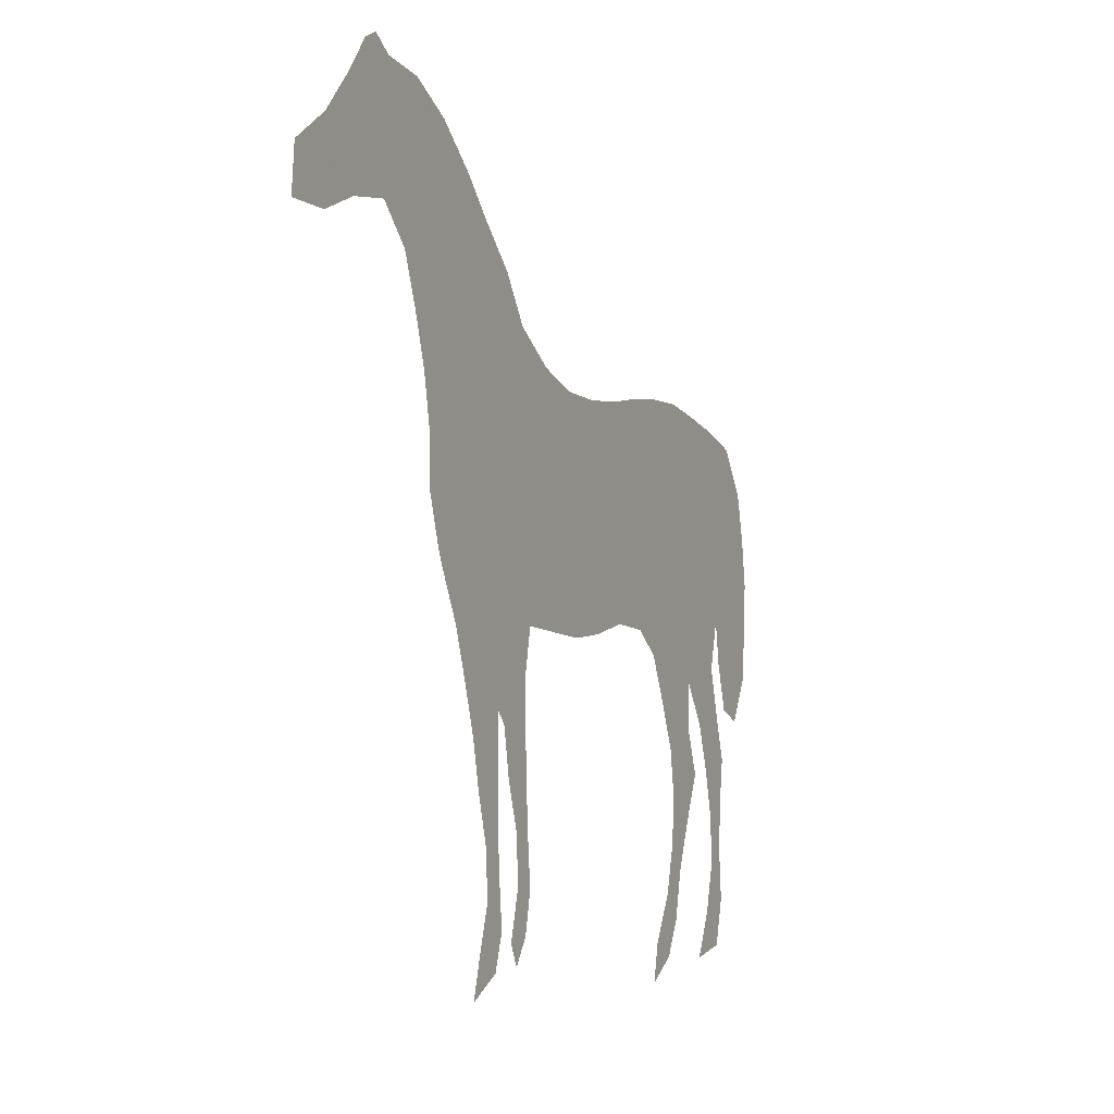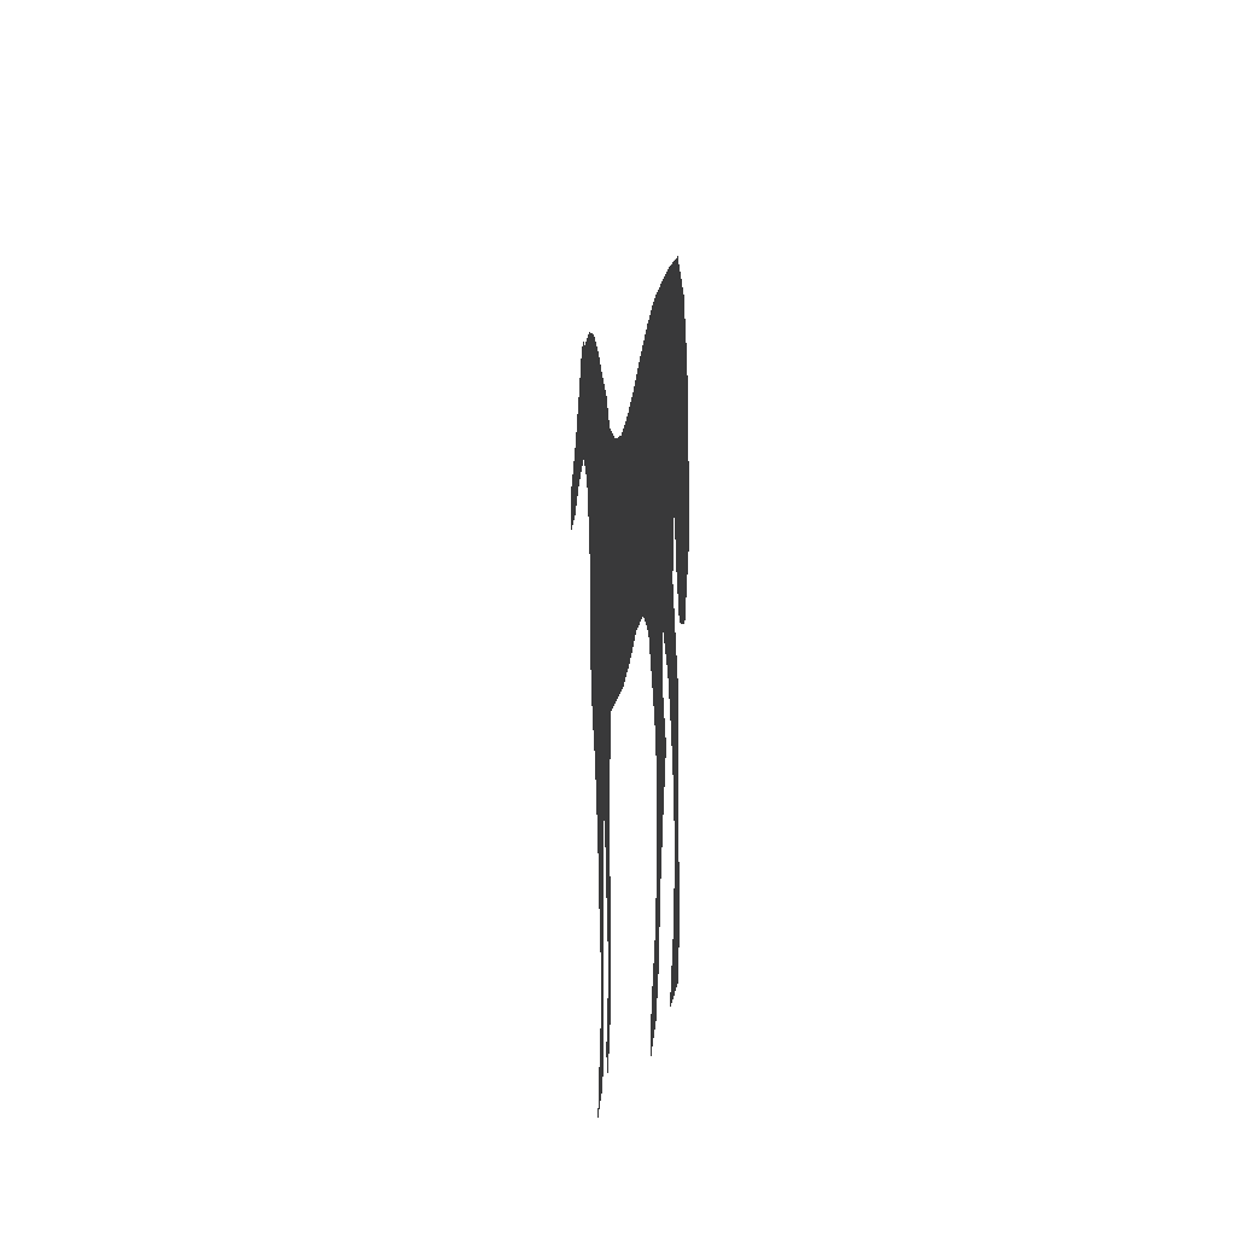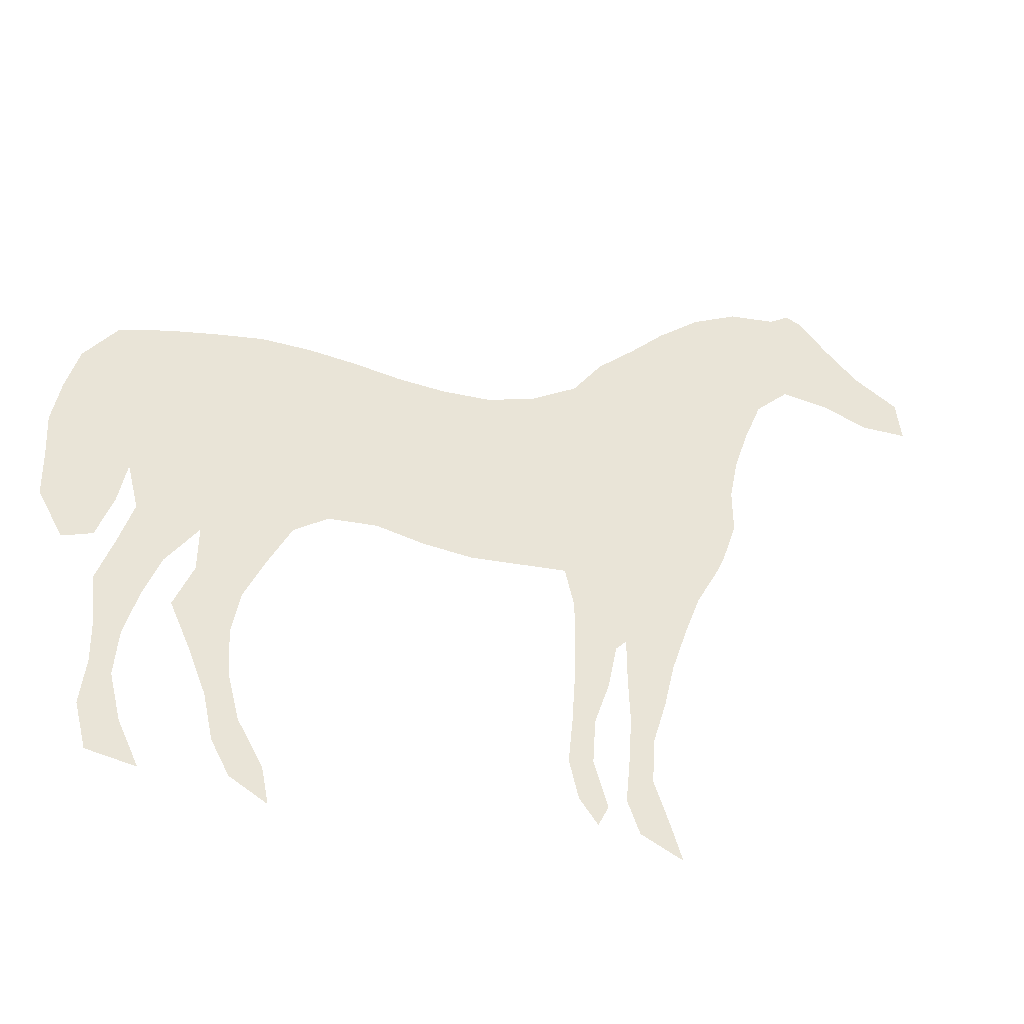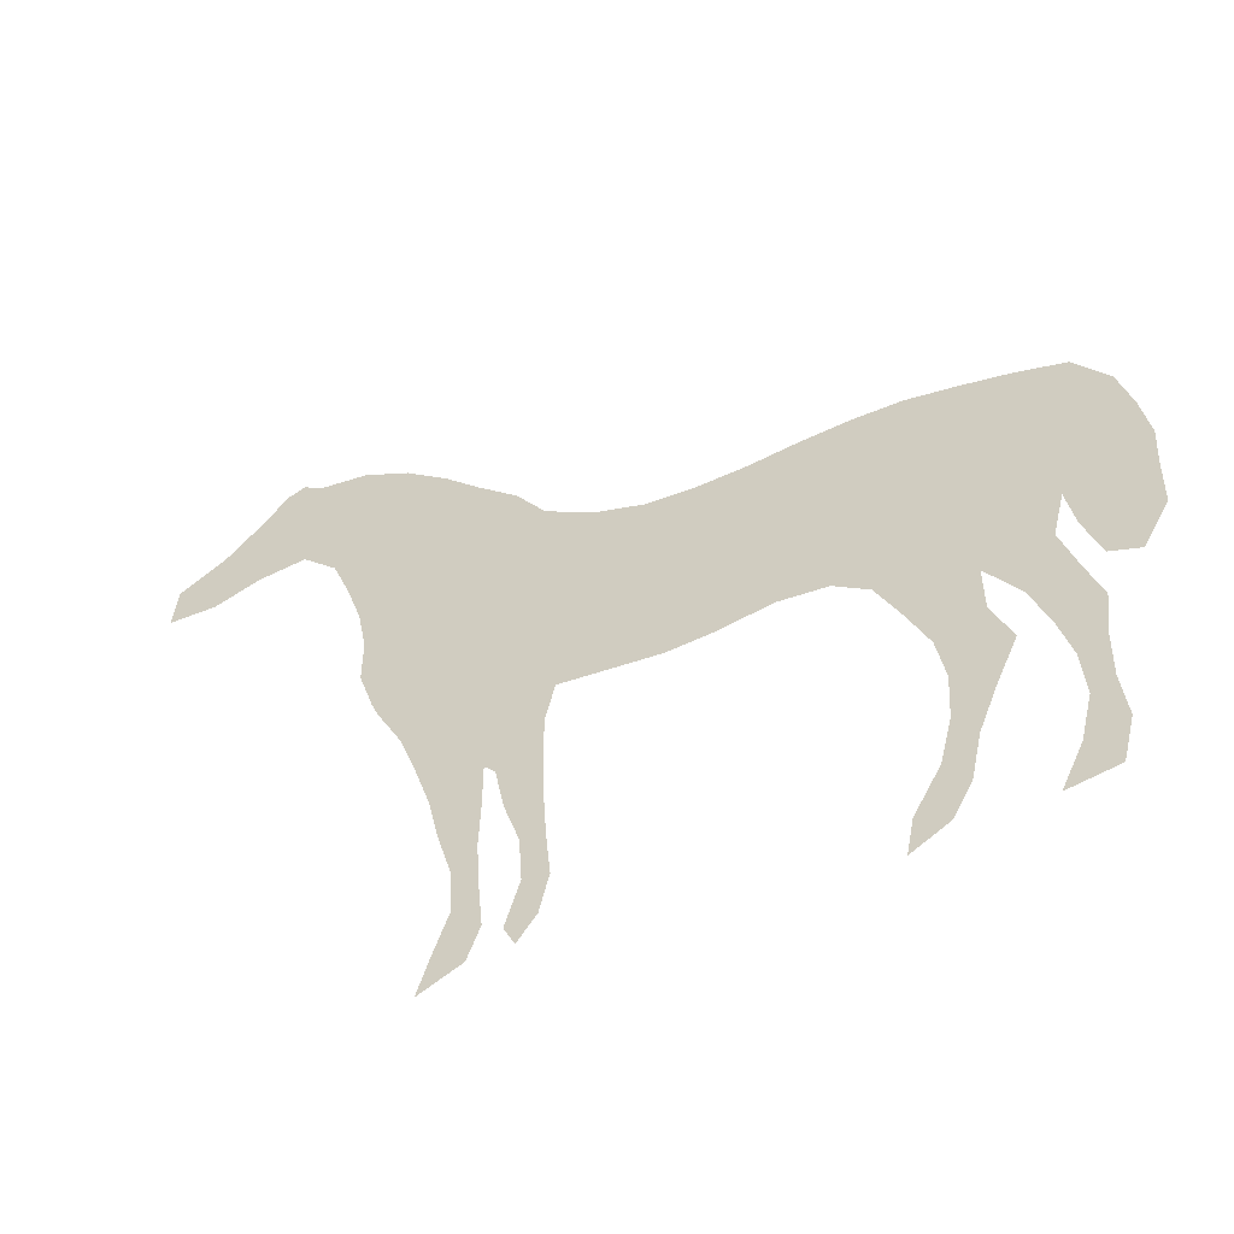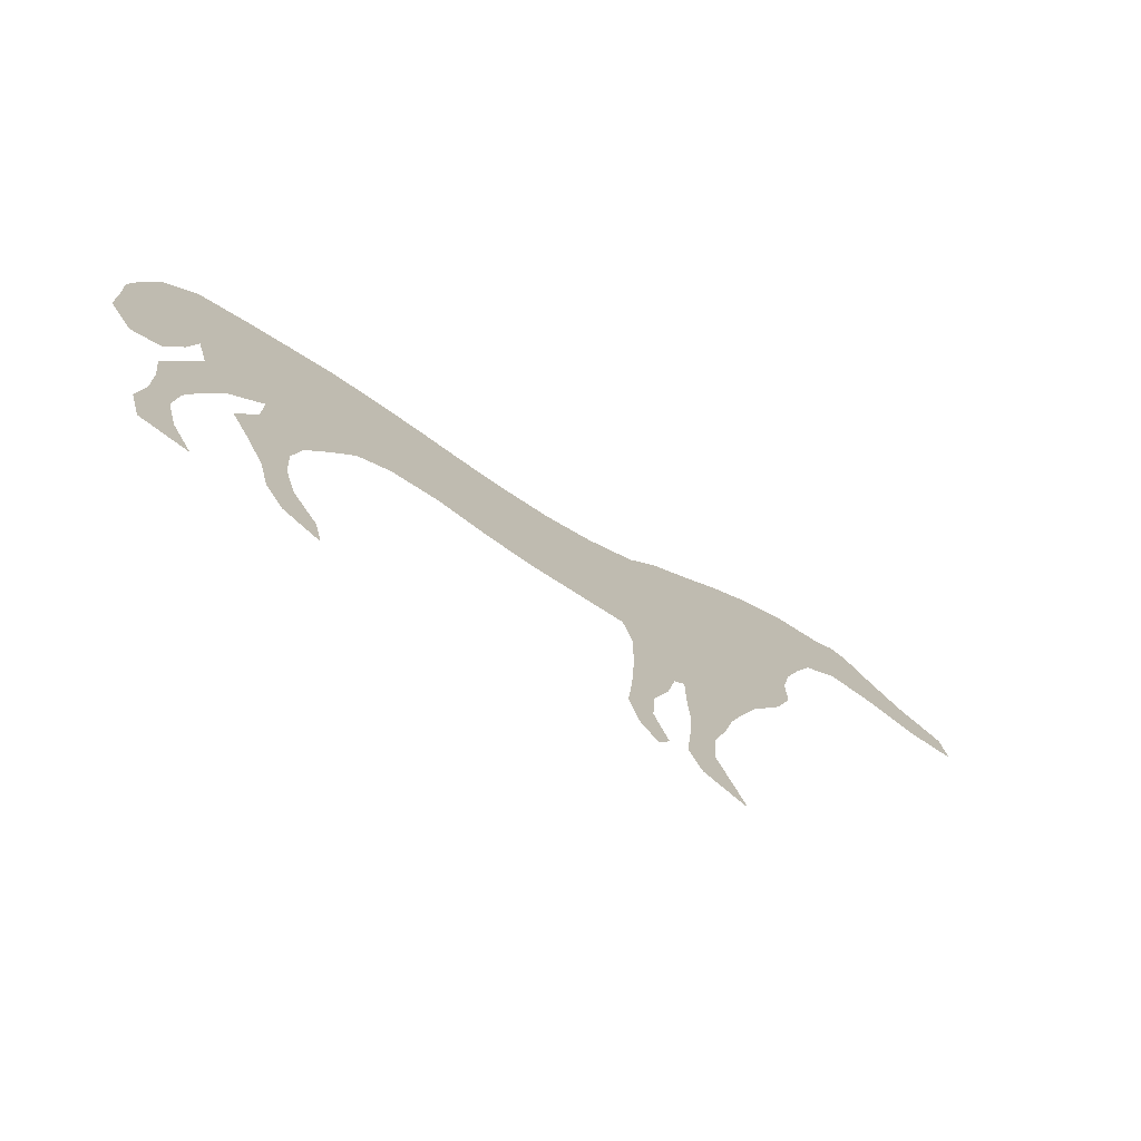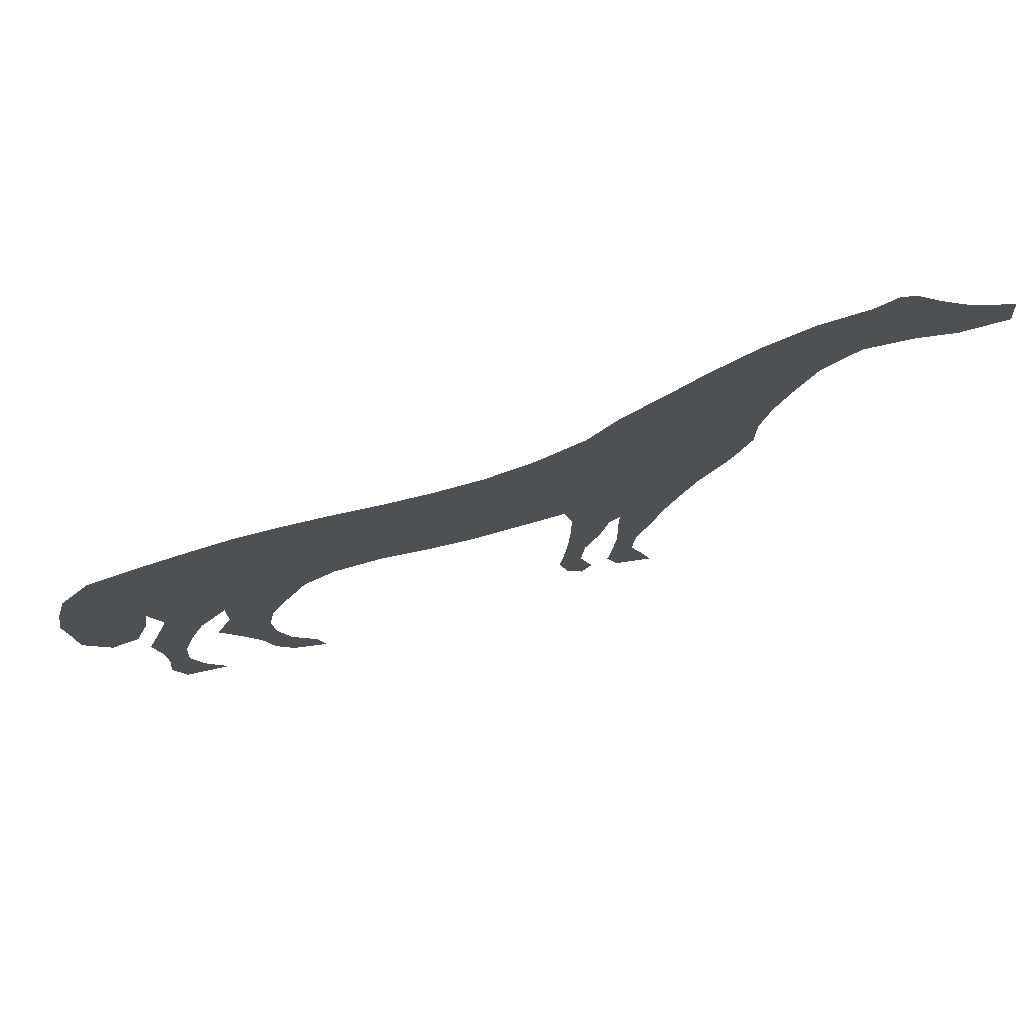
<metadata>
{"format":"obj","ext":"obj","renderer":"f3d","projection":"perspective","resolution":1024,"background":"white","views":[{"elev":-0.9,"azim":-64.2,"up":"+Y"},{"elev":-20.8,"azim":84.1,"up":"+Y"},{"elev":-44.0,"azim":160.6,"up":"+Y"},{"elev":-54.7,"azim":25.0,"up":"+Y"},{"elev":-76.2,"azim":145.8,"up":"+Y"},{"elev":76.1,"azim":165.9,"up":"+Y"}]}
</metadata>
<code>
v 0.2529 0.4584 0
v 0.2365 0.5106 0
v 0.2365 0.5628 0
v 0.2268 0.615 0
v 0.2104 0.6672 0
v 0.1909 0.7194 0
v 0.1533 0.7586 0
v 0.1011 0.7537 0
v 0.0522 0.7357 0
v 0 0.739 0
v 0.004894 0.7879 0
v 0.05383 0.8189 0
v 0.09135 0.8581 0
v 0.1207 0.894 0
v 0.1387 0.9021 0
v 0.1615 0.8858 0
v 0.2137 0.876 0
v 0.2643 0.8467 0
v 0.3116 0.8042 0
v 0.3491 0.7635 0
v 0.3915 0.721 0
v 0.4241 0.6721 0
v 0.4763 0.6362 0
v 0.5285 0.6166 0
v 0.5807 0.6118 0
v 0.633 0.6134 0
v 0.6852 0.6199 0
v 0.7374 0.6232 0
v 0.7896 0.6215 0
v 0.8418 0.6101 0
v 0.8923 0.5971 0
v 0.9445 0.5791 0
v 0.9788 0.5285 0
v 0.9918 0.4763 0
v 1 0.4241 0
v 0.9967 0.3719 0
v 0.9951 0.3197 0
v 0.9674 0.2692 0
v 0.9364 0.2822 0
v 0.9201 0.3344 0
v 0.9119 0.3834 0
v 0.8989 0.3312 0
v 0.9135 0.279 0
v 0.9298 0.2268 0
v 0.9233 0.1746 0
v 0.9217 0.1224 0
v 0.9266 0.07015 0
v 0.9135 0.01958 0
v 0.863 0.01142 0
v 0.8858 0.06036 0
v 0.8989 0.1126 0
v 0.8956 0.1648 0
v 0.8825 0.217 0
v 0.8646 0.2692 0
v 0.832 0.3197 0
v 0.832 0.2675 0
v 0.8516 0.2153 0
v 0.8287 0.1631 0
v 0.8091 0.1126 0
v 0.7977 0.06036 0
v 0.7781 0.02284 0
v 0.739 0 0
v 0.7471 0.04078 0
v 0.7749 0.09135 0
v 0.7879 0.1436 0
v 0.7912 0.1958 0
v 0.783 0.2463 0
v 0.7618 0.2969 0
v 0.7374 0.3491 0
v 0.7015 0.3768 0
v 0.6493 0.3834 0
v 0.5971 0.3736 0
v 0.5449 0.3703 0
v 0.4927 0.3768 0
v 0.4405 0.3834 0
v 0.4307 0.3377 0
v 0.4307 0.2855 0
v 0.4323 0.2333 0
v 0.4356 0.1811 0
v 0.4405 0.1289 0
v 0.4307 0.08483 0
v 0.4111 0.0571 0
v 0.3997 0.08157 0
v 0.4144 0.1338 0
v 0.4111 0.186 0
v 0.3948 0.2382 0
v 0.385 0.2904 0
v 0.3736 0.3034 0
v 0.3736 0.2512 0
v 0.3719 0.199 0
v 0.3752 0.1468 0
v 0.3801 0.09462 0
v 0.367 0.0571 0
v 0.323 0.03589 0
v 0.3344 0.07504 0
v 0.3507 0.1256 0
v 0.3475 0.1778 0
v 0.3328 0.23 0
v 0.3214 0.2822 0
v 0.3051 0.3344 0
v 0.2871 0.3866 0
v 0.261 0.4388 0
f 48 50 49
f 47 50 48
f 9 11 10
f 9 12 11
f 8 12 9
f 47 51 50
f 8 13 12
f 75 102 101
f 75 101 100
f 46 51 47
f 61 63 62
f 60 63 61
f 45 52 46
f 46 52 51
f 55 69 68
f 36 40 37
f 1 75 23
f 1 102 75
f 1 23 2
f 75 100 88
f 88 100 99
f 23 75 24
f 24 75 74
f 27 71 70
f 26 71 27
f 25 72 71
f 25 71 26
f 77 86 78
f 77 87 86
f 78 86 85
f 78 85 79
f 79 84 80
f 79 85 84
f 27 70 28
f 28 70 29
f 2 23 3
f 7 18 17
f 7 13 8
f 59 65 64
f 59 64 60
f 60 64 63
f 41 55 42
f 33 41 34
f 34 41 35
f 41 69 55
f 35 41 36
f 36 41 40
f 41 70 69
f 37 39 38
f 37 40 39
f 25 73 72
f 24 73 25
f 24 74 73
f 75 88 76
f 76 88 87
f 76 87 77
f 55 68 56
f 92 96 95
f 89 99 98
f 88 99 89
f 90 98 97
f 89 98 90
f 91 97 96
f 91 96 92
f 90 97 91
f 56 68 67
f 31 33 32
f 31 41 33
f 14 16 15
f 13 16 14
f 7 16 13
f 7 17 16
f 5 21 20
f 3 23 22
f 4 21 5
f 3 22 4
f 4 22 21
f 6 18 7
f 5 20 6
f 42 54 43
f 42 55 54
f 92 95 93
f 93 95 94
f 80 84 81
f 30 41 31
f 29 70 30
f 30 70 41
f 6 19 18
f 6 20 19
f 43 53 44
f 43 54 53
f 45 53 52
f 44 53 45
f 81 84 83
f 81 83 82
f 58 66 65
f 58 65 59
f 57 67 66
f 56 67 57
f 57 66 58

</code>
